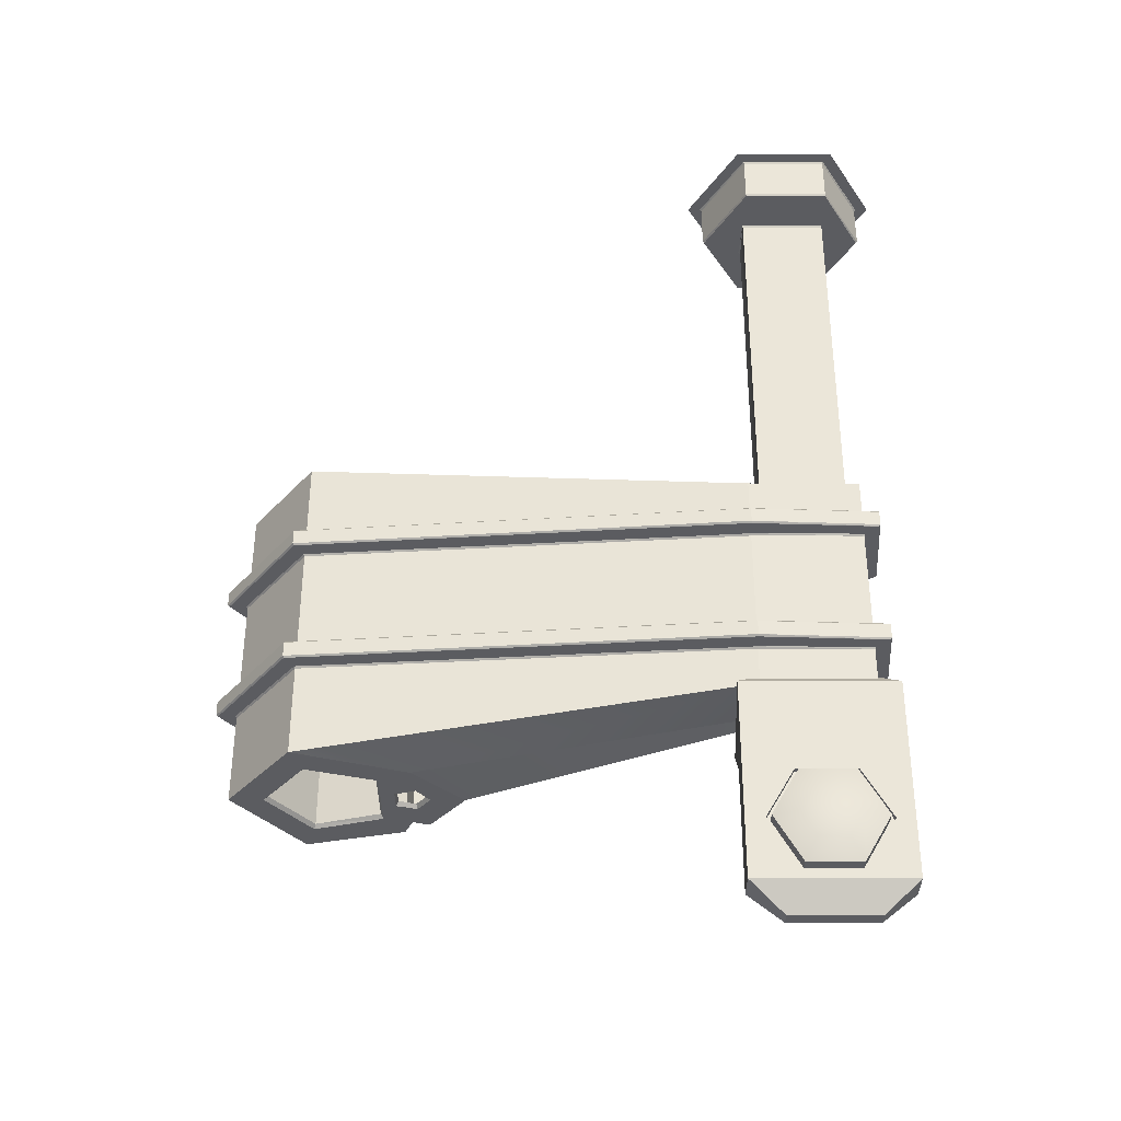
<metadata>
{"format":"obj","ext":"obj","renderer":"f3d","projection":"perspective","resolution":1024,"background":"white","views":[{"elev":55.1,"azim":-89.9,"up":"+Z"}]}
</metadata>
<code>
v  43.15 16.04 9.089
v  44.25 16.04 9.089
v  44.25 15.37 8.163
v  43.15 15.37 8.163
v  44.25 14.37 8.432
v  43.15 14.37 8.432
v  43.15 14.29 8.637
v  44.25 14.29 8.637
v  44.25 14.12 8.582
v  43.15 14.12 8.582
v  44.25 13.75 9.089
v  43.15 13.75 9.089
v  43.15 15.37 10.02
v  44.25 15.37 10.02
v  45.31 15.27 8.487
v  45.31 15.37 8.163
v  45.31 16.04 9.089
v  45.31 15.7 9.089
v  42.02 15.7 9.089
v  42.02 16.04 9.089
v  42.02 15.37 8.163
v  42.02 15.27 8.487
v  45.31 14.57 8.708
v  45.31 14.37 8.432
v  42.02 14.37 8.432
v  42.02 14.57 8.708
v  45.31 14.22 8.905
v  45.31 14.12 8.582
v  45.31 14.29 8.637
v  45.31 14.39 8.961
v  42.02 14.22 8.905
v  42.02 14.39 8.961
v  42.02 14.29 8.637
v  42.02 14.12 8.582
v  45.31 14.09 9.089
v  45.31 13.75 9.089
v  42.02 13.75 9.089
v  42.02 14.09 9.089
v  45.31 14.22 9.274
v  45.31 14.26 9.629
v  42.02 14.22 9.274
v  42.02 14.26 9.629
v  45.31 14.39 9.218
v  42.02 14.39 9.218
v  45.31 14.57 9.471
v  45.31 15.27 9.692
v  45.31 15.37 10.02
v  42.02 14.57 9.471
v  42.02 15.37 10.02
v  42.02 15.27 9.692
v  45.31 14.43 8.967
v  45.31 14.57 8.775
v  42.02 14.57 8.775
v  42.02 14.43 8.967
v  42.02 14.43 9.212
v  42.02 14.57 9.404
v  45.31 14.57 9.404
v  45.31 14.43 9.212
v  45.27 14.59 8.741
v  45.27 14.4 9
v  45.27 14.4 9.179
v  45.27 14.59 9.438
v  42.05 14.59 8.741
v  42.05 14.4 9
v  42.05 14.4 9.179
v  42.05 14.59 9.438
v  45.27 15.66 9.089
v  45.27 15.25 8.526
v  42.05 15.25 8.526
v  42.05 15.66 9.089
v  45.27 14.23 8.945
v  42.05 14.23 8.945
v  45.27 14.13 9.089
v  42.05 14.13 9.089
v  45.27 14.23 9.234
v  42.05 14.23 9.234
v  45.27 15.25 9.653
v  42.05 15.25 9.653
v  44.25 9.995 9.628
v  43.15 9.995 9.628
v  43.15 10.83 9.628
v  44.25 10.83 9.628
v  44.25 9.834 9.733
v  43.15 9.834 9.733
v  44.25 9.859 10.38
v  43.15 9.859 10.38
v  44.25 10.96 10.38
v  43.15 10.96 10.38
v  42.55 10.87 10.28
v  42.55 10.96 10.38
v  42.55 10.99 9.733
v  42.55 10.87 9.806
v  42.55 9.957 10.28
v  42.55 9.859 10.38
v  42.55 9.952 9.806
v  42.55 9.834 9.733
v  42.55 10.03 9.763
v  42.55 9.995 9.628
v  42.55 10.8 9.763
v  42.55 10.83 9.628
v  44.89 10.87 10.28
v  44.89 10.96 10.38
v  44.89 9.859 10.38
v  44.89 9.957 10.28
v  44.89 10.87 9.806
v  44.89 10.99 9.733
v  44.89 10.8 9.763
v  44.89 10.83 9.628
v  44.89 10.03 9.763
v  44.89 9.995 9.628
v  44.89 9.952 9.806
v  44.89 9.834 9.733
v  42.58 10.84 9.823
v  42.58 10.84 10.26
v  42.58 9.981 10.26
v  42.58 9.981 9.823
v  42.58 10.03 9.796
v  42.58 10.79 9.796
v  44.86 9.981 10.26
v  44.86 10.84 10.26
v  44.86 10.84 9.823
v  44.86 10.79 9.796
v  44.86 10.03 9.796
v  44.86 9.981 9.823
v  42.94 16.04 9.089
v  42.94 15.37 8.163
v  44.46 15.37 8.163
v  44.46 16.04 9.089
v  42.94 14.37 8.432
v  44.46 14.37 8.432
v  42.94 14.29 8.637
v  42.94 14.12 8.582
v  44.46 14.12 8.582
v  44.46 14.29 8.637
v  42.94 13.75 9.089
v  44.46 13.75 9.089
v  42.94 15.37 10.02
v  44.46 15.37 10.02
v  44.26 15.66 9.089
v  44.26 15.25 8.526
v  42.95 15.25 8.526
v  42.95 15.66 9.089
v  44.26 14.59 8.741
v  42.95 14.59 8.741
v  44.26 14.59 9.438
v  44.26 15.25 9.653
v  42.95 15.25 9.653
v  42.95 14.59 9.438
v  44.46 9.995 9.628
v  44.46 10.83 9.628
v  42.94 10.83 9.628
v  42.94 9.995 9.628
v  44.46 9.834 9.733
v  42.94 9.834 9.733
v  44.46 9.859 10.38
v  42.94 9.859 10.38
v  42.94 10.96 10.38
v  44.46 10.96 10.38
v  44.22 9.981 9.823
v  44.22 9.981 10.26
v  43.22 9.981 10.26
v  43.22 9.981 9.823
v  44.22 10.84 10.26
v  43.22 10.84 10.26
v  44.22 10.84 9.823
v  43.22 10.84 9.823
v  44.22 10.79 9.796
v  43.22 10.79 9.796
v  44.22 10.03 9.796
v  43.22 10.03 9.796
v  42.97 15.44 7.968
v  42.97 16.25 9.089
v  43.12 16.25 9.089
v  43.12 15.44 7.968
v  44.43 16.25 9.089
v  44.43 15.44 7.968
v  44.28 15.44 7.968
v  44.28 16.25 9.089
v  42.97 14.23 8.278
v  43.12 14.23 8.278
v  44.43 14.23 8.278
v  44.28 14.23 8.278
v  42.97 14.05 8.385
v  42.97 14.2 8.45
v  43.12 14.2 8.45
v  43.12 14.05 8.385
v  44.43 14.2 8.45
v  44.43 14.05 8.385
v  44.28 14.05 8.385
v  44.28 14.2 8.45
v  42.97 13.64 8.915
v  43.12 13.64 8.915
v  44.43 13.64 8.915
v  44.28 13.64 8.915
v  42.97 15.47 10.2
v  43.12 15.47 10.2
v  44.43 15.47 10.2
v  44.28 15.47 10.2
v  44.43 10.81 9.422
v  44.43 9.936 9.43
v  44.28 9.936 9.43
v  44.28 10.81 9.422
v  42.97 9.936 9.43
v  42.97 10.81 9.422
v  43.12 10.81 9.422
v  43.12 9.936 9.43
v  44.43 9.65 9.638
v  44.28 9.65 9.638
v  42.97 9.65 9.638
v  43.12 9.65 9.638
v  44.43 9.715 10.53
v  44.28 9.715 10.53
v  42.97 9.715 10.53
v  43.12 9.715 10.53
v  42.97 10.97 10.59
v  43.12 10.97 10.59
v  44.43 10.97 10.59
v  44.28 10.97 10.59
v  43.13 15.38 8.146
v  43.13 15.43 7.985
v  43.13 16.23 9.089
v  43.13 16.06 9.089
v  43.13 14.35 8.419
v  43.13 14.24 8.292
v  43.13 14.28 8.62
v  43.13 14.21 8.466
v  43.13 14.11 8.564
v  43.13 14.06 8.402
v  43.13 13.74 9.074
v  43.13 13.65 8.93
v  43.13 10.83 9.61
v  43.13 10.81 9.44
v  43.13 9.989 9.61
v  43.13 9.941 9.447
v  43.13 9.817 9.725
v  43.13 9.666 9.646
v  43.13 9.846 10.39
v  43.13 9.728 10.52
v  43.13 10.97 10.4
v  43.13 10.97 10.57
v  43.13 15.38 10.03
v  43.13 15.46 10.18
v  42.95 16.06 9.089
v  42.95 16.23 9.089
v  42.95 15.43 7.985
v  42.95 15.38 8.146
v  42.95 15.38 10.03
v  42.95 15.46 10.18
v  42.95 10.97 10.4
v  42.95 10.97 10.57
v  42.95 9.846 10.39
v  42.95 9.728 10.52
v  42.95 9.817 9.725
v  42.95 9.666 9.646
v  42.95 9.989 9.61
v  42.95 9.941 9.447
v  42.95 10.83 9.61
v  42.95 10.81 9.44
v  42.95 13.74 9.074
v  42.95 13.65 8.93
v  42.95 14.11 8.564
v  42.95 14.06 8.402
v  42.95 14.28 8.62
v  42.95 14.21 8.466
v  42.95 14.35 8.419
v  42.95 14.24 8.292
v  44.26 16.06 9.089
v  44.26 16.23 9.089
v  44.26 15.43 7.985
v  44.26 15.38 8.146
v  44.26 15.38 10.03
v  44.26 15.46 10.18
v  44.26 10.97 10.4
v  44.26 10.97 10.57
v  44.26 9.846 10.39
v  44.26 9.728 10.52
v  44.26 9.817 9.725
v  44.26 9.666 9.646
v  44.26 9.989 9.61
v  44.26 9.941 9.447
v  44.26 10.83 9.61
v  44.26 10.81 9.44
v  44.26 13.74 9.074
v  44.26 13.65 8.93
v  44.26 14.11 8.564
v  44.26 14.06 8.402
v  44.26 14.28 8.62
v  44.26 14.21 8.466
v  44.26 14.35 8.419
v  44.26 14.24 8.292
v  44.44 15.38 8.146
v  44.44 15.43 7.985
v  44.44 16.23 9.089
v  44.44 16.06 9.089
v  44.44 14.35 8.419
v  44.44 14.24 8.292
v  44.44 14.28 8.62
v  44.44 14.21 8.466
v  44.44 14.11 8.564
v  44.44 14.06 8.402
v  44.44 13.74 9.074
v  44.44 13.65 8.93
v  44.44 10.83 9.61
v  44.44 10.81 9.44
v  44.44 9.989 9.61
v  44.44 9.941 9.447
v  44.44 9.817 9.725
v  44.44 9.666 9.646
v  44.44 9.846 10.39
v  44.44 9.728 10.52
v  44.44 10.97 10.4
v  44.44 10.97 10.57
v  44.44 15.38 10.03
v  44.44 15.46 10.18
v  40.24 9.981 10.11
v  40.24 9.981 10.26
v  40.24 10.84 10.26
v  40.24 10.84 10.11
v  42.55 11.18 10.43
v  41.78 11.18 10.11
v  41.53 11.18 10.43
v  42.09 9.643 9.78
v  42.55 9.643 10.43
v  41.78 9.643 10.11
v  41.37 10.26 10.58
v  41.37 10.55 10.58
v  41.11 10.7 10.58
v  41.11 10.12 10.58
v  40.52 11.18 10.43
v  40.52 11.18 10.11
v  40.52 9.643 10.11
v  40.52 9.643 10.43
v  42.72 10.86 9.78
v  42.09 11.18 9.78
v  42.72 10.86 10.27
v  42.72 9.965 10.27
v  42.72 9.965 9.78
v  42.05 9.697 9.78
v  42.05 11.13 9.78
v  42.67 10.8 9.78
v  42.67 10.02 9.78
v  41.53 9.643 10.43
v  40.86 10.55 10.58
v  40.86 10.26 10.58
v  41.11 9.821 10.43
v  40.61 10.11 10.43
v  40.61 10.7 10.43
v  41.11 10.99 10.43
v  41.62 10.7 10.43
v  41.62 10.11 10.43
v  41.11 9.821 10.37
v  40.61 10.11 10.37
v  40.61 10.7 10.37
v  41.11 10.99 10.37
v  41.62 10.7 10.37
v  41.62 10.11 10.37
v  41.11 9.871 10.37
v  40.65 10.14 10.37
v  40.65 10.68 10.37
v  41.11 10.94 10.37
v  41.58 10.68 10.37
v  41.58 10.14 10.37
v  41.11 9.871 10.5
v  40.65 10.14 10.5
v  40.65 10.68 10.5
v  41.11 10.94 10.5
v  41.58 10.68 10.5
v  41.58 10.14 10.5
v  42.75 10.84 10.26
v  42.75 10.84 9.823
v  42.75 9.981 9.823
v  42.75 9.981 10.26
v  42.75 10.79 9.796
v  42.75 10.03 9.796
v  41.77 11.11 10.1
v  41.77 9.71 10.1
v  40.55 11.11 10.11
v  40.55 9.714 10.11
v  40.31 10.84 10.07
v  40.31 9.981 10.07
v  48.48 10.84 10.26
v  48.48 10.84 9.823
v  48.48 10.79 9.796
v  48.48 10.03 9.796
v  48.48 9.981 9.823
v  48.48 9.981 10.26
v  48.51 9.979 10.27
v  48.51 9.986 10.72
v  48.51 10.84 10.72
v  48.51 10.84 10.27
v  48.51 11.25 9.987
v  48.51 10.86 9.828
v  48.51 10.79 9.785
v  48.51 10.84 9.26
v  48.51 9.987 9.26
v  48.51 10.03 9.785
v  48.51 9.573 9.987
v  48.51 9.961 9.828
v  48.53 9.985 10.73
v  48.98 9.985 10.73
v  48.98 10.84 10.73
v  48.53 10.84 10.73
v  48.98 11.27 9.99
v  48.53 11.27 9.99
v  48.98 10.84 9.251
v  48.53 10.84 9.251
v  48.98 9.985 9.251
v  48.53 9.985 9.251
v  48.98 9.558 9.99
v  48.53 9.558 9.99
v  49.01 9.98 10.74
v  49.01 9.912 10.86
v  49.01 10.91 10.86
v  49.01 10.84 10.74
v  49.01 11.41 9.99
v  49.01 11.28 9.99
v  49.01 10.91 9.125
v  49.01 10.84 9.243
v  49.01 9.912 9.125
v  49.01 9.98 9.243
v  49.01 9.412 9.99
v  49.01 9.541 9.99
o barrera_derecha
g barrera_derecha
f 1 2 3
f 3 4 1
f 4 3 5
f 5 6 4
f 7 8 9
f 9 10 7
f 10 9 11
f 11 12 10
f 13 14 2
f 2 1 13
f 8 7 6
f 6 5 8
f 15 16 17
f 17 18 15
f 19 20 21
f 21 22 19
f 15 23 24
f 24 16 15
f 22 21 25
f 25 26 22
f 27 28 29
f 29 30 27
f 31 32 33
f 33 34 31
f 35 36 28
f 28 27 35
f 31 34 37
f 37 38 31
f 39 40 36
f 36 35 39
f 41 38 37
f 37 42 41
f 40 39 43
f 42 44 41
f 45 46 47
f 47 40 45
f 48 42 49
f 49 50 48
f 18 17 47
f 47 46 18
f 50 49 20
f 20 19 50
f 51 30 29
f 29 24 23
f 51 29 23
f 52 51 23
f 53 26 25
f 53 25 33
f 53 33 32
f 54 53 32
f 44 42 48
f 55 44 48
f 56 55 48
f 45 40 43
f 57 45 43
f 58 57 43
f 52 57 58
f 58 51 52
f 54 55 56
f 56 53 54
f 23 59 52
f 30 51 60
f 43 61 58
f 45 57 62
f 26 53 63
f 32 64 54
f 44 55 65
f 48 66 56
f 15 18 67
f 67 68 15
f 19 22 69
f 69 70 19
f 23 15 68
f 68 59 23
f 69 22 26
f 26 63 69
f 71 27 30
f 30 60 71
f 32 31 72
f 72 64 32
f 35 27 71
f 71 73 35
f 31 38 74
f 74 72 31
f 39 35 73
f 73 75 39
f 38 41 76
f 76 74 38
f 43 39 75
f 75 61 43
f 76 41 44
f 44 65 76
f 77 46 45
f 45 62 77
f 48 50 78
f 78 66 48
f 18 46 77
f 77 67 18
f 50 19 70
f 70 78 50
f 51 58 61
f 61 60 51
f 59 62 57
f 57 52 59
f 53 56 66
f 66 63 53
f 64 65 55
f 55 54 64
f 79 80 81
f 81 82 79
f 83 84 80
f 80 79 83
f 85 86 84
f 84 83 85
f 86 85 87
f 87 88 86
f 89 90 91
f 91 92 89
f 93 94 90
f 90 89 93
f 93 95 96
f 96 94 93
f 95 97 98
f 98 96 95
f 99 100 98
f 98 97 99
f 92 91 100
f 100 99 92
f 101 102 103
f 103 104 101
f 101 105 106
f 106 102 101
f 105 107 108
f 108 106 105
f 109 110 108
f 108 107 109
f 111 112 110
f 110 109 111
f 104 103 112
f 112 111 104
f 36 40 106
f 106 108 36
f 40 47 102
f 102 106 40
f 13 88 87
f 87 14 13
f 42 91 90
f 90 49 42
f 37 100 91
f 91 42 37
f 82 81 12
f 12 11 82
f 92 113 114
f 114 89 92
f 115 116 95
f 95 93 115
f 114 115 93
f 93 89 114
f 117 118 99
f 99 97 117
f 99 118 113
f 113 92 99
f 116 117 97
f 97 95 116
f 119 120 101
f 101 104 119
f 120 121 105
f 105 101 120
f 121 122 107
f 107 105 121
f 122 123 109
f 109 107 122
f 109 123 124
f 124 111 109
f 111 124 119
f 119 104 111
f 20 125 126
f 126 21 20
f 16 127 128
f 128 17 16
f 21 126 129
f 129 25 21
f 24 130 127
f 127 16 24
f 33 131 132
f 132 34 33
f 28 133 134
f 134 29 28
f 34 132 135
f 135 37 34
f 36 136 133
f 133 28 36
f 49 137 125
f 125 20 49
f 17 128 138
f 138 47 17
f 29 134 130
f 130 24 29
f 25 129 131
f 131 33 25
f 67 139 140
f 140 68 67
f 69 141 142
f 142 70 69
f 68 140 143
f 143 59 68
f 63 144 141
f 141 69 63
f 62 145 146
f 146 77 62
f 78 147 148
f 148 66 78
f 77 146 139
f 139 67 77
f 70 142 147
f 147 78 70
f 66 148 144
f 144 63 66
f 59 143 145
f 145 62 59
f 110 149 150
f 150 108 110
f 100 151 152
f 152 98 100
f 112 153 149
f 149 110 112
f 98 152 154
f 154 96 98
f 103 155 153
f 153 112 103
f 96 154 156
f 156 94 96
f 94 156 157
f 157 90 94
f 102 158 155
f 155 103 102
f 137 49 90
f 90 157 137
f 102 47 138
f 138 158 102
f 136 36 108
f 108 150 136
f 100 37 135
f 135 151 100
f 124 159 160
f 160 119 124
f 115 161 162
f 162 116 115
f 119 160 163
f 163 120 119
f 114 164 161
f 161 115 114
f 120 163 165
f 165 121 120
f 113 166 164
f 164 114 113
f 121 165 167
f 167 122 121
f 118 168 166
f 166 113 118
f 122 167 169
f 169 123 122
f 117 170 168
f 168 118 117
f 123 169 159
f 159 124 123
f 116 162 170
f 170 117 116
f 171 172 173
f 173 174 171
f 175 176 177
f 177 178 175
f 179 171 174
f 174 180 179
f 176 181 182
f 182 177 176
f 183 184 185
f 185 186 183
f 187 188 189
f 189 190 187
f 191 183 186
f 186 192 191
f 188 193 194
f 194 189 188
f 172 195 196
f 196 173 172
f 197 175 178
f 178 198 197
f 181 187 190
f 190 182 181
f 184 179 180
f 180 185 184
f 199 200 201
f 201 202 199
f 203 204 205
f 205 206 203
f 200 207 208
f 208 201 200
f 209 203 206
f 206 210 209
f 207 211 212
f 212 208 207
f 213 209 210
f 210 214 213
f 215 213 214
f 214 216 215
f 211 217 218
f 218 212 211
f 195 215 216
f 216 196 195
f 217 197 198
f 198 218 217
f 193 199 202
f 202 194 193
f 204 191 192
f 192 205 204
f 219 220 221
f 221 222 219
f 219 223 224
f 224 220 219
f 223 225 226
f 226 224 223
f 227 228 226
f 226 225 227
f 227 229 230
f 230 228 227
f 231 232 230
f 230 229 231
f 233 234 232
f 232 231 233
f 235 236 234
f 234 233 235
f 237 238 236
f 236 235 237
f 237 239 240
f 240 238 237
f 241 242 240
f 240 239 241
f 222 221 242
f 242 241 222
f 243 244 245
f 245 246 243
f 243 247 248
f 248 244 243
f 247 249 250
f 250 248 247
f 251 252 250
f 250 249 251
f 251 253 254
f 254 252 251
f 253 255 256
f 256 254 253
f 255 257 258
f 258 256 255
f 257 259 260
f 260 258 257
f 261 262 260
f 260 259 261
f 261 263 264
f 264 262 261
f 265 266 264
f 264 263 265
f 246 245 266
f 266 265 246
f 267 268 269
f 269 270 267
f 267 271 272
f 272 268 267
f 271 273 274
f 274 272 271
f 275 276 274
f 274 273 275
f 275 277 278
f 278 276 275
f 277 279 280
f 280 278 277
f 279 281 282
f 282 280 279
f 281 283 284
f 284 282 281
f 285 286 284
f 284 283 285
f 285 287 288
f 288 286 285
f 289 290 288
f 288 287 289
f 270 269 290
f 290 289 270
f 291 292 293
f 293 294 291
f 291 295 296
f 296 292 291
f 295 297 298
f 298 296 295
f 299 300 298
f 298 297 299
f 299 301 302
f 302 300 299
f 303 304 302
f 302 301 303
f 305 306 304
f 304 303 305
f 307 308 306
f 306 305 307
f 309 310 308
f 308 307 309
f 309 311 312
f 312 310 309
f 313 314 312
f 312 311 313
f 294 293 314
f 314 313 294
f 1 4 219
f 219 222 1
f 3 2 267
f 267 270 3
f 4 6 223
f 223 219 4
f 5 3 270
f 270 289 5
f 225 7 10
f 10 227 225
f 9 8 287
f 287 285 9
f 10 12 229
f 229 227 10
f 283 11 9
f 9 285 283
f 13 1 222
f 222 241 13
f 2 14 271
f 271 267 2
f 287 8 5
f 5 289 287
f 6 7 225
f 225 223 6
f 79 82 281
f 281 279 79
f 231 81 80
f 80 233 231
f 83 79 279
f 279 277 83
f 233 80 84
f 84 235 233
f 85 83 277
f 277 275 85
f 235 84 86
f 86 237 235
f 86 88 239
f 239 237 86
f 273 87 85
f 85 275 273
f 88 13 241
f 241 239 88
f 14 87 273
f 273 271 14
f 82 11 283
f 283 281 82
f 12 81 231
f 231 229 12
f 126 125 243
f 243 246 126
f 128 127 291
f 291 294 128
f 129 126 246
f 246 265 129
f 127 130 295
f 295 291 127
f 132 131 263
f 263 261 132
f 297 134 133
f 133 299 297
f 259 135 132
f 132 261 259
f 133 136 301
f 301 299 133
f 125 137 247
f 247 243 125
f 138 128 294
f 294 313 138
f 130 134 297
f 297 295 130
f 263 131 129
f 129 265 263
f 303 150 149
f 149 305 303
f 152 151 257
f 257 255 152
f 305 149 153
f 153 307 305
f 154 152 255
f 255 253 154
f 307 153 155
f 155 309 307
f 156 154 253
f 253 251 156
f 249 157 156
f 156 251 249
f 155 158 311
f 311 309 155
f 137 157 249
f 249 247 137
f 158 138 313
f 313 311 158
f 136 150 303
f 303 301 136
f 151 135 259
f 259 257 151
f 221 220 174
f 174 173 221
f 220 224 180
f 180 174 220
f 224 226 185
f 185 180 224
f 185 226 228
f 228 186 185
f 228 230 192
f 192 186 228
f 230 232 205
f 205 192 230
f 205 232 234
f 234 206 205
f 206 234 236
f 236 210 206
f 236 238 214
f 214 210 236
f 238 240 216
f 216 214 238
f 240 242 196
f 196 216 240
f 242 221 173
f 173 196 242
f 245 244 172
f 172 171 245
f 244 248 195
f 195 172 244
f 248 250 215
f 215 195 248
f 215 250 252
f 252 213 215
f 252 254 209
f 209 213 252
f 254 256 203
f 203 209 254
f 256 258 204
f 204 203 256
f 258 260 191
f 191 204 258
f 191 260 262
f 262 183 191
f 262 264 184
f 184 183 262
f 184 264 266
f 266 179 184
f 266 245 171
f 171 179 266
f 269 268 178
f 178 177 269
f 268 272 198
f 198 178 268
f 272 274 218
f 218 198 272
f 218 274 276
f 276 212 218
f 276 278 208
f 208 212 276
f 278 280 201
f 201 208 278
f 280 282 202
f 202 201 280
f 282 284 194
f 194 202 282
f 194 284 286
f 286 189 194
f 286 288 190
f 190 189 286
f 190 288 290
f 290 182 190
f 290 269 177
f 177 182 290
f 293 292 176
f 176 175 293
f 292 296 181
f 181 176 292
f 296 298 187
f 187 181 296
f 187 298 300
f 300 188 187
f 300 302 193
f 193 188 300
f 302 304 199
f 199 193 302
f 199 304 306
f 306 200 199
f 200 306 308
f 308 207 200
f 308 310 211
f 211 207 308
f 310 312 217
f 217 211 310
f 312 314 197
f 197 217 312
f 314 293 175
f 175 197 314
f 315 316 317
f 317 318 315
f 319 320 321
f 322 323 324
f 325 326 327
f 327 328 325
f 317 329 330
f 330 318 317
f 331 332 316
f 316 315 331
f 332 329 317
f 317 316 332
f 333 334 319
f 319 335 333
f 319 323 336
f 336 335 319
f 323 322 337
f 337 336 323
f 338 339 340
f 340 341 338
f 321 320 330
f 330 329 321
f 331 324 342
f 342 332 331
f 328 327 343
f 343 344 328
f 332 342 345
f 345 346 332
f 332 346 347
f 347 329 332
f 348 321 329
f 329 347 348
f 321 348 349
f 349 319 321
f 349 350 323
f 323 319 349
f 350 345 342
f 342 323 350
f 351 352 346
f 346 345 351
f 352 353 347
f 347 346 352
f 353 354 348
f 348 347 353
f 354 355 349
f 349 348 354
f 355 356 350
f 350 349 355
f 356 351 345
f 345 350 356
f 357 358 352
f 352 351 357
f 358 359 353
f 353 352 358
f 359 360 354
f 354 353 359
f 360 361 355
f 355 354 360
f 361 362 356
f 356 355 361
f 362 357 351
f 351 356 362
f 363 364 358
f 358 357 363
f 364 365 359
f 359 358 364
f 365 366 360
f 360 359 365
f 366 367 361
f 361 360 366
f 367 368 362
f 362 361 367
f 368 363 357
f 357 362 368
f 328 344 364
f 364 363 328
f 344 343 365
f 365 364 344
f 343 327 366
f 366 365 343
f 327 326 367
f 367 366 327
f 326 325 368
f 368 367 326
f 325 328 363
f 363 368 325
f 340 339 334
f 334 333 340
f 322 338 341
f 341 337 322
f 335 369 370
f 370 333 335
f 336 337 371
f 371 372 336
f 336 372 369
f 369 335 336
f 340 373 374
f 374 341 340
f 333 370 373
f 373 340 333
f 337 341 374
f 374 371 337
f 320 334 339
f 339 375 320
f 324 376 338
f 338 322 324
f 375 339 338
f 338 376 375
f 320 375 377
f 377 330 320
f 324 331 378
f 378 376 324
f 377 375 376
f 376 378 377
f 318 379 380
f 380 315 318
f 377 378 380
f 380 379 377
f 330 377 379
f 379 318 330
f 380 378 331
f 331 315 380
f 323 342 324
f 319 334 320
f 381 382 370
f 370 369 381
f 382 383 373
f 373 370 382
f 383 384 374
f 374 373 383
f 384 385 371
f 371 374 384
f 385 386 372
f 372 371 385
f 372 386 381
f 381 369 372
f 387 388 389
f 389 390 387
f 390 389 391
f 391 392 390
f 393 392 391
f 391 394 393
f 393 394 395
f 395 396 393
f 396 395 397
f 397 398 396
f 387 398 397
f 397 388 387
f 399 400 401
f 401 402 399
f 402 401 403
f 403 404 402
f 404 403 405
f 405 406 404
f 406 405 407
f 407 408 406
f 408 407 409
f 409 410 408
f 410 409 400
f 400 399 410
f 411 412 413
f 413 414 411
f 414 413 415
f 415 416 414
f 416 415 417
f 417 418 416
f 418 417 419
f 419 420 418
f 420 419 421
f 421 422 420
f 422 421 412
f 412 411 422
f 387 390 381
f 381 386 387
f 381 390 392
f 392 382 381
f 382 392 393
f 393 383 382
f 393 396 384
f 384 383 393
f 396 398 385
f 385 384 396
f 398 387 386
f 386 385 398
f 399 402 389
f 389 388 399
f 402 404 391
f 391 389 402
f 391 404 406
f 406 394 391
f 406 408 395
f 395 394 406
f 408 410 397
f 397 395 408
f 410 399 388
f 388 397 410
f 411 414 401
f 401 400 411
f 414 416 403
f 403 401 414
f 416 418 405
f 405 403 416
f 418 420 407
f 407 405 418
f 420 422 409
f 409 407 420
f 422 411 400
f 400 409 422

</code>
